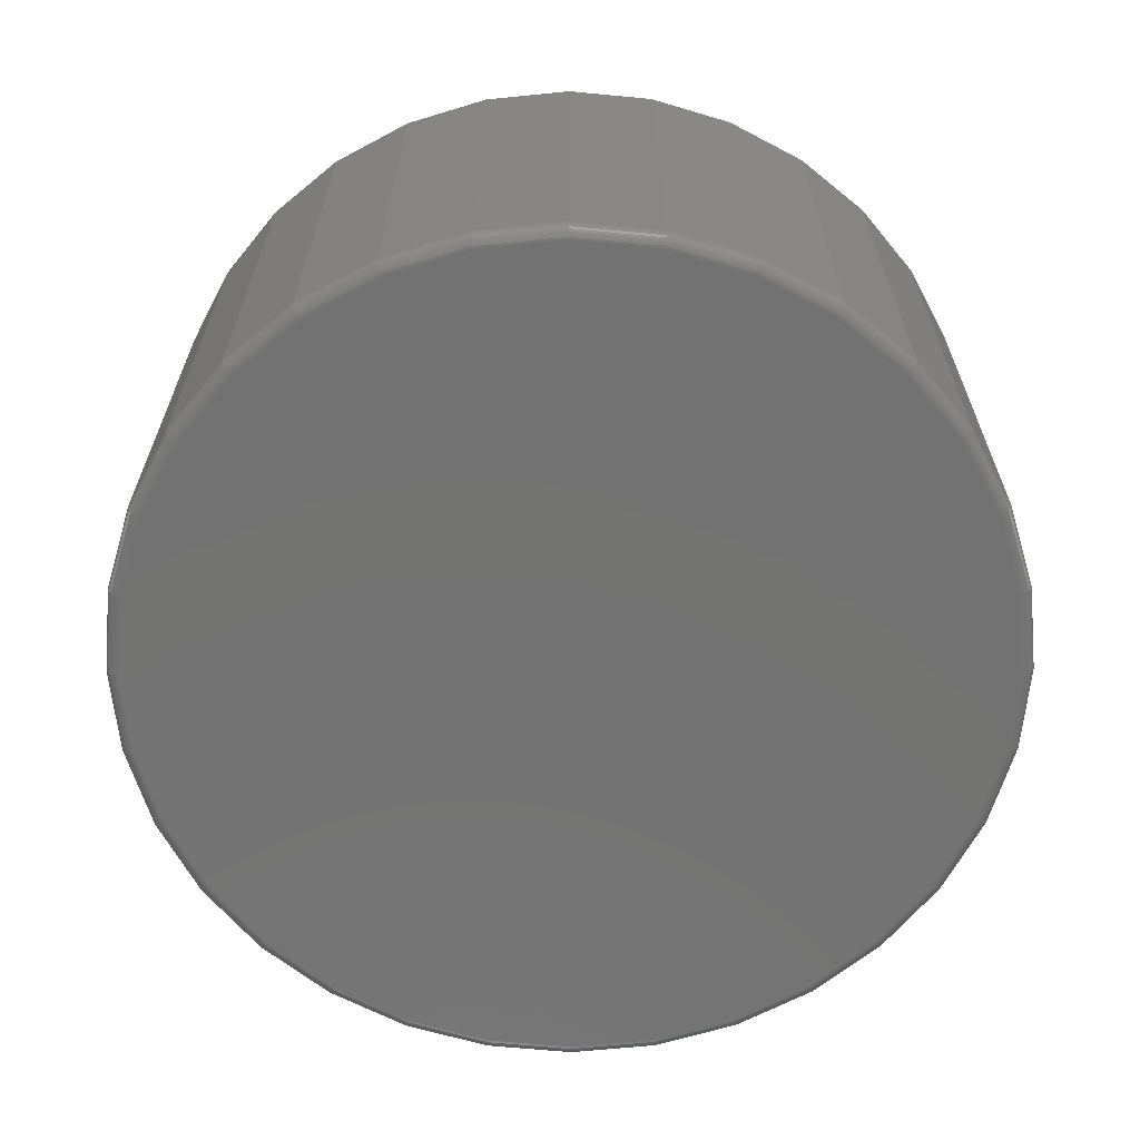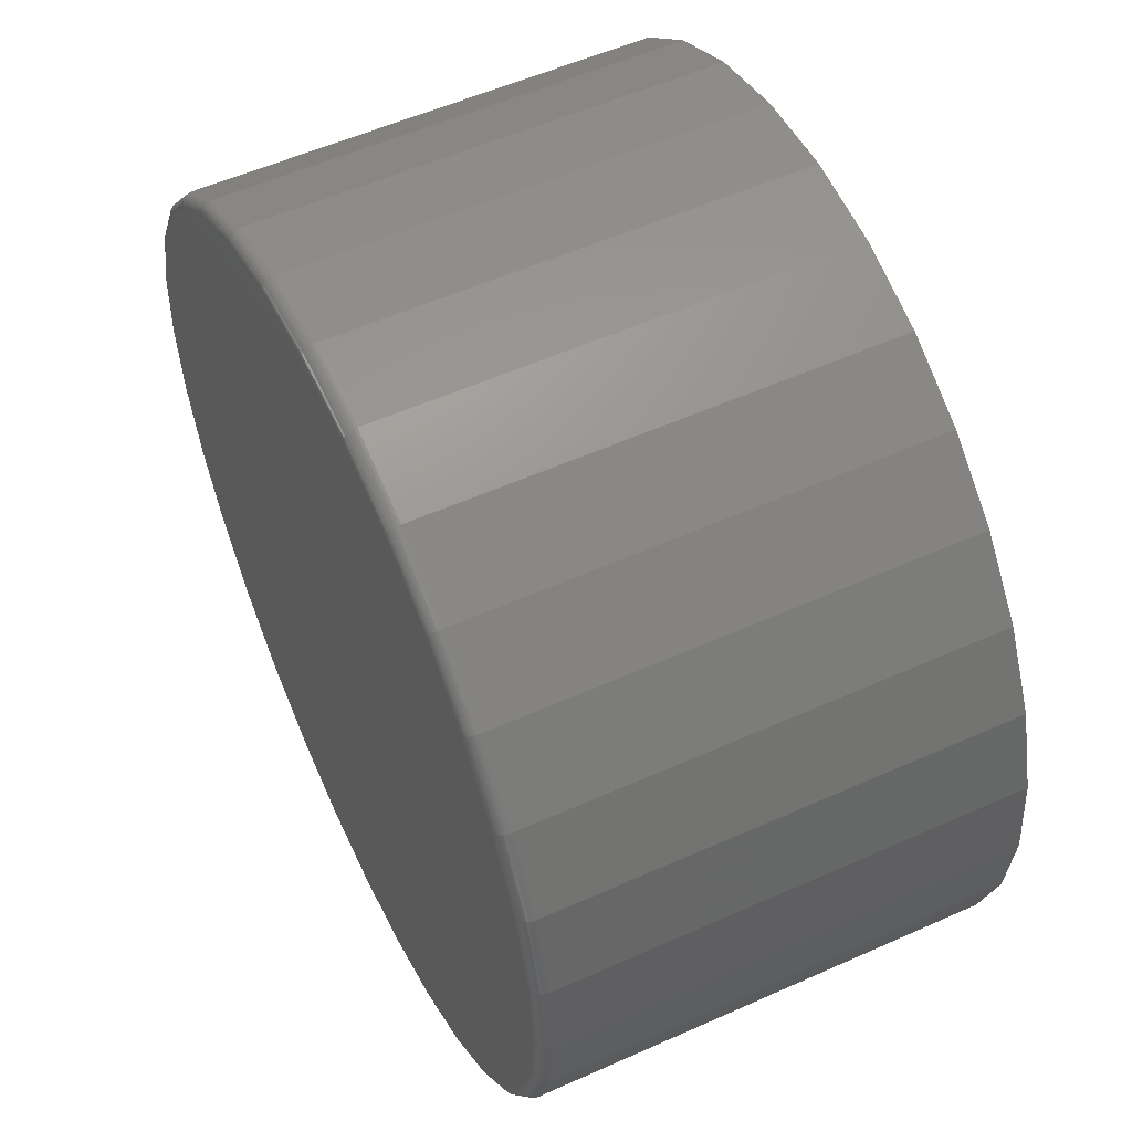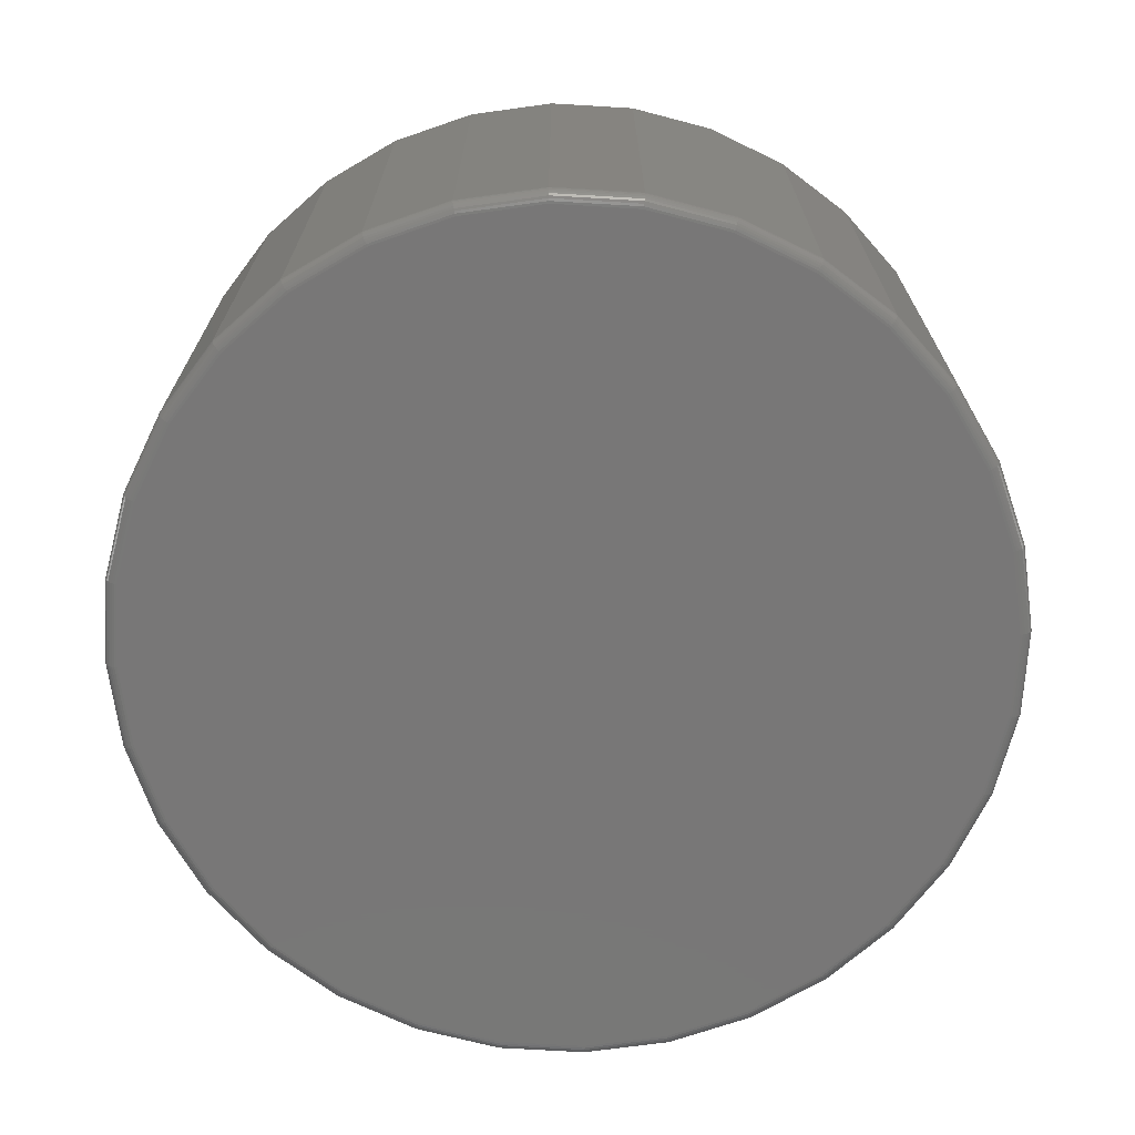
<metadata>
{"format":"stl","ext":"stl","renderer":"f3d","projection":"perspective","resolution":1024,"background":"white","views":[{"elev":-64.8,"azim":11.4,"up":"+Y"},{"elev":55.0,"azim":64.7,"up":"+Z"},{"elev":-70.1,"azim":24.7,"up":"+Y"}]}
</metadata>
<code>
# stl→obj: 320 verts, 636 faces
v 0.1607 1.048e-16 0.1098
v 0.2647 1.106e-16 0.1098
v 0.2127 1.083e-16 0.115
v 0.3147 1.117e-16 0.09468
v 0.1108 1.004e-16 0.09468
v 0.3608 1.115e-16 0.07005
v 0.06467 9.507e-17 0.07005
v 0.4012 1.101e-16 0.0369
v 0.02428 8.915e-17 0.0369
v 0.4344 1.074e-16 -0.003487
v -0.008865 8.282e-17 -0.003487
v 0.459 1.037e-16 -0.04957
v -0.03349 7.634e-17 -0.04957
v 0.4742 9.897e-17 -0.09957
v -0.04866 6.995e-17 -0.09957
v 0.4793 9.348e-17 -0.1516
v -0.05378 6.389e-17 -0.1516
v 0.4742 8.742e-17 -0.2036
v -0.04866 5.84e-17 -0.2036
v 0.459 8.103e-17 -0.2536
v -0.03349 5.369e-17 -0.2536
v 0.4344 7.455e-17 -0.2996
v -0.008865 4.994e-17 -0.2996
v 0.4012 6.822e-17 -0.34
v 0.02428 4.73e-17 -0.34
v 0.3608 6.23e-17 -0.3732
v 0.06467 4.586e-17 -0.3732
v 0.3147 5.701e-17 -0.3978
v 0.1108 4.568e-17 -0.3978
v 0.2647 5.255e-17 -0.413
v 0.1607 4.677e-17 -0.413
v 0.2127 4.909e-17 -0.4181
v 0.4871 0.2891 -0.1516
v 0.4871 0.007812 -0.1516
v 0.4818 0.2891 -0.2051
v 0.4818 0.007812 -0.2051
v 0.4662 0.2891 -0.2565
v 0.4662 0.007812 -0.2565
v 0.4409 0.2891 -0.304
v 0.4409 0.007812 -0.304
v 0.4067 0.2891 -0.3456
v 0.4067 0.007812 -0.3456
v 0.3652 0.2891 -0.3797
v 0.3652 0.007812 -0.3797
v 0.3177 0.2891 -0.405
v 0.3177 0.007812 -0.405
v 0.2663 0.2891 -0.4206
v 0.2663 0.007812 -0.4206
v 0.2127 0.2891 -0.4259
v 0.2127 0.007812 -0.4259
v 0.1592 0.2891 -0.4206
v 0.1592 0.007812 -0.4206
v 0.1078 0.2891 -0.405
v 0.1078 0.007812 -0.405
v 0.06033 0.2891 -0.3797
v 0.06033 0.007812 -0.3797
v 0.01876 0.2891 -0.3456
v 0.01876 0.007812 -0.3456
v -0.01536 0.2891 -0.304
v -0.01536 0.007812 -0.304
v -0.04071 0.2891 -0.2565
v -0.04071 0.007812 -0.2565
v -0.05632 0.2891 -0.2051
v -0.05632 0.007812 -0.2051
v -0.0616 0.2891 -0.1516
v -0.0616 0.007812 -0.1516
v -0.05632 0.2891 -0.09804
v -0.05632 0.007812 -0.09804
v -0.04071 0.2891 -0.04658
v -0.04071 0.007812 -0.04658
v -0.01536 0.2891 0.0008538
v -0.01536 0.007812 0.0008538
v 0.01876 0.2891 0.04243
v 0.01876 0.007812 0.04243
v 0.06033 0.2891 0.07654
v 0.06033 0.007812 0.07654
v 0.1078 0.2891 0.1019
v 0.1078 0.007812 0.1019
v 0.1592 0.2891 0.1175
v 0.1592 0.007812 0.1175
v 0.2127 0.2891 0.1228
v 0.2127 0.007812 0.1228
v 0.2663 0.2891 0.1175
v 0.2663 0.007812 0.1175
v 0.3177 0.2891 0.1019
v 0.3177 0.007812 0.1019
v 0.3652 0.2891 0.07654
v 0.3652 0.007812 0.07654
v 0.4067 0.2891 0.04243
v 0.4067 0.007812 0.04243
v 0.4409 0.2891 0.0008538
v 0.4409 0.007812 0.0008538
v 0.4662 0.2891 -0.04658
v 0.4662 0.007812 -0.04658
v 0.4818 0.2891 -0.09804
v 0.4818 0.007812 -0.09804
v 0.4808 0.0001501 -0.1516
v 0.4756 0.0001501 -0.2039
v 0.4823 0.0005947 -0.1516
v 0.4771 0.0005947 -0.2041
v 0.4836 0.001317 -0.1516
v 0.4784 0.001317 -0.2044
v 0.4848 0.002288 -0.1516
v 0.4796 0.002288 -0.2046
v 0.4858 0.003472 -0.1516
v 0.4805 0.003472 -0.2048
v 0.4865 0.004823 -0.1516
v 0.4812 0.004823 -0.205
v 0.4869 0.006288 -0.1516
v 0.4817 0.006288 -0.2051
v -0.05016 0.0001501 -0.2039
v -0.05531 0.0001501 -0.1516
v -0.05159 0.0005947 -0.2041
v -0.05677 0.0005947 -0.1516
v -0.05292 0.001317 -0.2044
v -0.05812 0.001317 -0.1516
v -0.05408 0.002288 -0.2046
v -0.05931 0.002288 -0.1516
v -0.05503 0.003472 -0.2048
v -0.06028 0.003472 -0.1516
v -0.05574 0.004823 -0.205
v -0.061 0.004823 -0.1516
v -0.05618 0.006288 -0.2051
v -0.06145 0.006288 -0.1516
v -0.0349 0.0001501 -0.2541
v -0.03626 0.0005947 -0.2547
v -0.0375 0.001317 -0.2552
v -0.0386 0.002288 -0.2557
v -0.0395 0.003472 -0.256
v -0.04016 0.004823 -0.2563
v -0.04057 0.006288 -0.2565
v -0.01013 0.0001501 -0.3005
v -0.01135 0.0005947 -0.3013
v -0.01247 0.001317 -0.302
v -0.01346 0.002288 -0.3027
v -0.01427 0.003472 -0.3032
v -0.01487 0.004823 -0.3036
v -0.01524 0.006288 -0.3039
v 0.0232 0.0001501 -0.3411
v 0.02217 0.0005947 -0.3421
v 0.02121 0.001317 -0.3431
v 0.02038 0.002288 -0.3439
v 0.01969 0.003472 -0.3446
v 0.01918 0.004823 -0.3451
v 0.01886 0.006288 -0.3454
v 0.06382 0.0001501 -0.3744
v 0.06301 0.0005947 -0.3757
v 0.06226 0.001317 -0.3768
v 0.0616 0.002288 -0.3778
v 0.06106 0.003472 -0.3786
v 0.06066 0.004823 -0.3792
v 0.06041 0.006288 -0.3795
v 0.1102 0.0001501 -0.3992
v 0.1096 0.0005947 -0.4006
v 0.1091 0.001317 -0.4018
v 0.1086 0.002288 -0.4029
v 0.1083 0.003472 -0.4038
v 0.108 0.004823 -0.4045
v 0.1078 0.006288 -0.4049
v 0.1605 0.0001501 -0.4145
v 0.1602 0.0005947 -0.4159
v 0.1599 0.001317 -0.4172
v 0.1597 0.002288 -0.4184
v 0.1595 0.003472 -0.4193
v 0.1593 0.004823 -0.42
v 0.1593 0.006288 -0.4205
v 0.2127 0.0001501 -0.4196
v 0.2127 0.0005947 -0.4211
v 0.2127 0.001317 -0.4224
v 0.2127 0.002288 -0.4236
v 0.2127 0.003472 -0.4246
v 0.2127 0.004823 -0.4253
v 0.2127 0.006288 -0.4258
v 0.265 0.0001501 -0.4145
v 0.2653 0.0005947 -0.4159
v 0.2656 0.001317 -0.4172
v 0.2658 0.002288 -0.4184
v 0.266 0.003472 -0.4193
v 0.2662 0.004823 -0.42
v 0.2662 0.006288 -0.4205
v 0.3153 0.0001501 -0.3992
v 0.3159 0.0005947 -0.4006
v 0.3164 0.001317 -0.4018
v 0.3169 0.002288 -0.4029
v 0.3172 0.003472 -0.4038
v 0.3175 0.004823 -0.4045
v 0.3177 0.006288 -0.4049
v 0.3617 0.0001501 -0.3744
v 0.3625 0.0005947 -0.3757
v 0.3632 0.001317 -0.3768
v 0.3639 0.002288 -0.3778
v 0.3644 0.003472 -0.3786
v 0.3648 0.004823 -0.3792
v 0.3651 0.006288 -0.3795
v 0.4023 0.0001501 -0.3411
v 0.4033 0.0005947 -0.3421
v 0.4043 0.001317 -0.3431
v 0.4051 0.002288 -0.3439
v 0.4058 0.003472 -0.3446
v 0.4063 0.004823 -0.3451
v 0.4066 0.006288 -0.3454
v 0.4356 0.0001501 -0.3005
v 0.4368 0.0005947 -0.3013
v 0.438 0.001317 -0.302
v 0.439 0.002288 -0.3027
v 0.4398 0.003472 -0.3032
v 0.4404 0.004823 -0.3036
v 0.4407 0.006288 -0.3039
v 0.4604 0.0001501 -0.2541
v 0.4618 0.0005947 -0.2547
v 0.463 0.001317 -0.2552
v 0.4641 0.002288 -0.2557
v 0.465 0.003472 -0.256
v 0.4657 0.004823 -0.2563
v 0.4661 0.006288 -0.2565
v -0.05016 0.0001501 -0.09927
v -0.05159 0.0005947 -0.09898
v -0.05292 0.001317 -0.09872
v -0.05408 0.002288 -0.09849
v -0.05503 0.003472 -0.0983
v -0.05574 0.004823 -0.09816
v -0.05618 0.006288 -0.09807
v 0.4756 0.0001501 -0.09927
v 0.4771 0.0005947 -0.09898
v 0.4784 0.001317 -0.09872
v 0.4796 0.002288 -0.09849
v 0.4805 0.003472 -0.0983
v 0.4812 0.004823 -0.09816
v 0.4817 0.006288 -0.09807
v 0.4604 0.0001501 -0.04898
v 0.4618 0.0005947 -0.04842
v 0.463 0.001317 -0.04791
v 0.4641 0.002288 -0.04745
v 0.465 0.003472 -0.04708
v 0.4657 0.004823 -0.0468
v 0.4661 0.006288 -0.04663
v 0.4356 0.0001501 -0.00264
v 0.4368 0.0005947 -0.001826
v 0.438 0.001317 -0.001075
v 0.439 0.002288 -0.0004175
v 0.4398 0.003472 0.0001223
v 0.4404 0.004823 0.0005234
v 0.4407 0.006288 0.0007704
v 0.4023 0.0001501 0.03798
v 0.4033 0.0005947 0.03902
v 0.4043 0.001317 0.03997
v 0.4051 0.002288 0.04081
v 0.4058 0.003472 0.0415
v 0.4063 0.004823 0.04201
v 0.4066 0.006288 0.04232
v 0.3617 0.0001501 0.07132
v 0.3625 0.0005947 0.07253
v 0.3632 0.001317 0.07366
v 0.3639 0.002288 0.07464
v 0.3644 0.003472 0.07545
v 0.3648 0.004823 0.07605
v 0.3651 0.006288 0.07642
v 0.3153 0.0001501 0.09609
v 0.3159 0.0005947 0.09744
v 0.3164 0.001317 0.09869
v 0.3169 0.002288 0.09978
v 0.3172 0.003472 0.1007
v 0.3175 0.004823 0.1013
v 0.3177 0.006288 0.1018
v 0.265 0.0001501 0.1113
v 0.2653 0.0005947 0.1128
v 0.2656 0.001317 0.1141
v 0.2658 0.002288 0.1153
v 0.266 0.003472 0.1162
v 0.2662 0.004823 0.1169
v 0.2662 0.006288 0.1174
v 0.2127 0.0001501 0.1165
v 0.2127 0.0005947 0.118
v 0.2127 0.001317 0.1193
v 0.2127 0.002288 0.1205
v 0.2127 0.003472 0.1215
v 0.2127 0.004823 0.1222
v 0.2127 0.006288 0.1226
v 0.1605 0.0001501 0.1113
v 0.1602 0.0005947 0.1128
v 0.1599 0.001317 0.1141
v 0.1597 0.002288 0.1153
v 0.1595 0.003472 0.1162
v 0.1593 0.004823 0.1169
v 0.1593 0.006288 0.1174
v 0.1102 0.0001501 0.09609
v 0.1096 0.0005947 0.09744
v 0.1091 0.001317 0.09869
v 0.1086 0.002288 0.09978
v 0.1083 0.003472 0.1007
v 0.108 0.004823 0.1013
v 0.1078 0.006288 0.1018
v 0.06382 0.0001501 0.07132
v 0.06301 0.0005947 0.07253
v 0.06226 0.001317 0.07366
v 0.0616 0.002288 0.07464
v 0.06106 0.003472 0.07545
v 0.06066 0.004823 0.07605
v 0.06041 0.006288 0.07642
v 0.0232 0.0001501 0.03798
v 0.02217 0.0005947 0.03902
v 0.02121 0.001317 0.03997
v 0.02038 0.002288 0.04081
v 0.01969 0.003472 0.0415
v 0.01918 0.004823 0.04201
v 0.01886 0.006288 0.04232
v -0.01013 0.0001501 -0.00264
v -0.01135 0.0005947 -0.001826
v -0.01247 0.001317 -0.001075
v -0.01346 0.002288 -0.0004175
v -0.01427 0.003472 0.0001223
v -0.01487 0.004823 0.0005234
v -0.01524 0.006288 0.0007704
v -0.0349 0.0001501 -0.04898
v -0.03626 0.0005947 -0.04842
v -0.0375 0.001317 -0.04791
v -0.0386 0.002288 -0.04745
v -0.0395 0.003472 -0.04708
v -0.04016 0.004823 -0.0468
v -0.04057 0.006288 -0.04663
f 1 2 3
f 2 1 4
f 4 1 5
f 4 5 6
f 6 5 7
f 6 7 8
f 8 7 9
f 8 9 10
f 10 9 11
f 10 11 12
f 12 11 13
f 12 13 14
f 14 13 15
f 14 15 16
f 16 15 17
f 16 17 18
f 18 17 19
f 18 19 20
f 20 19 21
f 20 21 22
f 22 21 23
f 22 23 24
f 24 23 25
f 24 25 26
f 26 25 27
f 26 27 28
f 28 27 29
f 28 29 30
f 30 29 31
f 30 31 32
f 33 34 35
f 35 34 36
f 35 36 37
f 37 36 38
f 37 38 39
f 39 38 40
f 39 40 41
f 41 40 42
f 41 42 43
f 43 42 44
f 43 44 45
f 45 44 46
f 45 46 47
f 47 46 48
f 47 48 49
f 49 48 50
f 49 50 51
f 51 50 52
f 51 52 53
f 53 52 54
f 53 54 55
f 55 54 56
f 55 56 57
f 57 56 58
f 57 58 59
f 59 58 60
f 59 60 61
f 61 60 62
f 61 62 63
f 63 62 64
f 63 64 65
f 65 64 66
f 65 66 67
f 67 66 68
f 67 68 69
f 69 68 70
f 69 70 71
f 71 70 72
f 71 72 73
f 73 72 74
f 73 74 75
f 75 74 76
f 75 76 77
f 77 76 78
f 77 78 79
f 79 78 80
f 79 80 81
f 81 80 82
f 81 82 83
f 83 82 84
f 83 84 85
f 85 84 86
f 85 86 87
f 87 86 88
f 87 88 89
f 89 88 90
f 89 90 91
f 91 90 92
f 91 92 93
f 93 92 94
f 93 94 95
f 95 94 96
f 95 96 33
f 33 96 34
f 16 18 97
f 97 18 98
f 97 98 99
f 99 98 100
f 99 100 101
f 101 100 102
f 101 102 103
f 103 102 104
f 103 104 105
f 105 104 106
f 105 106 107
f 107 106 108
f 107 108 109
f 109 108 110
f 109 110 34
f 34 110 36
f 19 17 111
f 111 17 112
f 111 112 113
f 113 112 114
f 113 114 115
f 115 114 116
f 115 116 117
f 117 116 118
f 117 118 119
f 119 118 120
f 119 120 121
f 121 120 122
f 121 122 123
f 123 122 124
f 123 124 64
f 64 124 66
f 21 19 125
f 125 19 111
f 125 111 126
f 126 111 113
f 126 113 127
f 127 113 115
f 127 115 128
f 128 115 117
f 128 117 129
f 129 117 119
f 129 119 130
f 130 119 121
f 130 121 131
f 131 121 123
f 131 123 62
f 62 123 64
f 23 21 132
f 132 21 125
f 132 125 133
f 133 125 126
f 133 126 134
f 134 126 127
f 134 127 135
f 135 127 128
f 135 128 136
f 136 128 129
f 136 129 137
f 137 129 130
f 137 130 138
f 138 130 131
f 138 131 60
f 60 131 62
f 25 23 139
f 139 23 132
f 139 132 140
f 140 132 133
f 140 133 141
f 141 133 134
f 141 134 142
f 142 134 135
f 142 135 143
f 143 135 136
f 143 136 144
f 144 136 137
f 144 137 145
f 145 137 138
f 145 138 58
f 58 138 60
f 27 25 146
f 146 25 139
f 146 139 147
f 147 139 140
f 147 140 148
f 148 140 141
f 148 141 149
f 149 141 142
f 149 142 150
f 150 142 143
f 150 143 151
f 151 143 144
f 151 144 152
f 152 144 145
f 152 145 56
f 56 145 58
f 29 27 153
f 153 27 146
f 153 146 154
f 154 146 147
f 154 147 155
f 155 147 148
f 155 148 156
f 156 148 149
f 156 149 157
f 157 149 150
f 157 150 158
f 158 150 151
f 158 151 159
f 159 151 152
f 159 152 54
f 54 152 56
f 31 29 160
f 160 29 153
f 160 153 161
f 161 153 154
f 161 154 162
f 162 154 155
f 162 155 163
f 163 155 156
f 163 156 164
f 164 156 157
f 164 157 165
f 165 157 158
f 165 158 166
f 166 158 159
f 166 159 52
f 52 159 54
f 32 31 167
f 167 31 160
f 167 160 168
f 168 160 161
f 168 161 169
f 169 161 162
f 169 162 170
f 170 162 163
f 170 163 171
f 171 163 164
f 171 164 172
f 172 164 165
f 172 165 173
f 173 165 166
f 173 166 50
f 50 166 52
f 30 32 174
f 174 32 167
f 174 167 175
f 175 167 168
f 175 168 176
f 176 168 169
f 176 169 177
f 177 169 170
f 177 170 178
f 178 170 171
f 178 171 179
f 179 171 172
f 179 172 180
f 180 172 173
f 180 173 48
f 48 173 50
f 28 30 181
f 181 30 174
f 181 174 182
f 182 174 175
f 182 175 183
f 183 175 176
f 183 176 184
f 184 176 177
f 184 177 185
f 185 177 178
f 185 178 186
f 186 178 179
f 186 179 187
f 187 179 180
f 187 180 46
f 46 180 48
f 26 28 188
f 188 28 181
f 188 181 189
f 189 181 182
f 189 182 190
f 190 182 183
f 190 183 191
f 191 183 184
f 191 184 192
f 192 184 185
f 192 185 193
f 193 185 186
f 193 186 194
f 194 186 187
f 194 187 44
f 44 187 46
f 24 26 195
f 195 26 188
f 195 188 196
f 196 188 189
f 196 189 197
f 197 189 190
f 197 190 198
f 198 190 191
f 198 191 199
f 199 191 192
f 199 192 200
f 200 192 193
f 200 193 201
f 201 193 194
f 201 194 42
f 42 194 44
f 22 24 202
f 202 24 195
f 202 195 203
f 203 195 196
f 203 196 204
f 204 196 197
f 204 197 205
f 205 197 198
f 205 198 206
f 206 198 199
f 206 199 207
f 207 199 200
f 207 200 208
f 208 200 201
f 208 201 40
f 40 201 42
f 20 22 209
f 209 22 202
f 209 202 210
f 210 202 203
f 210 203 211
f 211 203 204
f 211 204 212
f 212 204 205
f 212 205 213
f 213 205 206
f 213 206 214
f 214 206 207
f 214 207 215
f 215 207 208
f 215 208 38
f 38 208 40
f 18 20 98
f 98 20 209
f 98 209 100
f 100 209 210
f 100 210 102
f 102 210 211
f 102 211 104
f 104 211 212
f 104 212 106
f 106 212 213
f 106 213 108
f 108 213 214
f 108 214 110
f 110 214 215
f 110 215 36
f 36 215 38
f 17 15 112
f 112 15 216
f 112 216 114
f 114 216 217
f 114 217 116
f 116 217 218
f 116 218 118
f 118 218 219
f 118 219 120
f 120 219 220
f 120 220 122
f 122 220 221
f 122 221 124
f 124 221 222
f 124 222 66
f 66 222 68
f 14 16 223
f 223 16 97
f 223 97 224
f 224 97 99
f 224 99 225
f 225 99 101
f 225 101 226
f 226 101 103
f 226 103 227
f 227 103 105
f 227 105 228
f 228 105 107
f 228 107 229
f 229 107 109
f 229 109 96
f 96 109 34
f 12 14 230
f 230 14 223
f 230 223 231
f 231 223 224
f 231 224 232
f 232 224 225
f 232 225 233
f 233 225 226
f 233 226 234
f 234 226 227
f 234 227 235
f 235 227 228
f 235 228 236
f 236 228 229
f 236 229 94
f 94 229 96
f 10 12 237
f 237 12 230
f 237 230 238
f 238 230 231
f 238 231 239
f 239 231 232
f 239 232 240
f 240 232 233
f 240 233 241
f 241 233 234
f 241 234 242
f 242 234 235
f 242 235 243
f 243 235 236
f 243 236 92
f 92 236 94
f 8 10 244
f 244 10 237
f 244 237 245
f 245 237 238
f 245 238 246
f 246 238 239
f 246 239 247
f 247 239 240
f 247 240 248
f 248 240 241
f 248 241 249
f 249 241 242
f 249 242 250
f 250 242 243
f 250 243 90
f 90 243 92
f 6 8 251
f 251 8 244
f 251 244 252
f 252 244 245
f 252 245 253
f 253 245 246
f 253 246 254
f 254 246 247
f 254 247 255
f 255 247 248
f 255 248 256
f 256 248 249
f 256 249 257
f 257 249 250
f 257 250 88
f 88 250 90
f 4 6 258
f 258 6 251
f 258 251 259
f 259 251 252
f 259 252 260
f 260 252 253
f 260 253 261
f 261 253 254
f 261 254 262
f 262 254 255
f 262 255 263
f 263 255 256
f 263 256 264
f 264 256 257
f 264 257 86
f 86 257 88
f 2 4 265
f 265 4 258
f 265 258 266
f 266 258 259
f 266 259 267
f 267 259 260
f 267 260 268
f 268 260 261
f 268 261 269
f 269 261 262
f 269 262 270
f 270 262 263
f 270 263 271
f 271 263 264
f 271 264 84
f 84 264 86
f 3 2 272
f 272 2 265
f 272 265 273
f 273 265 266
f 273 266 274
f 274 266 267
f 274 267 275
f 275 267 268
f 275 268 276
f 276 268 269
f 276 269 277
f 277 269 270
f 277 270 278
f 278 270 271
f 278 271 82
f 82 271 84
f 1 3 279
f 279 3 272
f 279 272 280
f 280 272 273
f 280 273 281
f 281 273 274
f 281 274 282
f 282 274 275
f 282 275 283
f 283 275 276
f 283 276 284
f 284 276 277
f 284 277 285
f 285 277 278
f 285 278 80
f 80 278 82
f 5 1 286
f 286 1 279
f 286 279 287
f 287 279 280
f 287 280 288
f 288 280 281
f 288 281 289
f 289 281 282
f 289 282 290
f 290 282 283
f 290 283 291
f 291 283 284
f 291 284 292
f 292 284 285
f 292 285 78
f 78 285 80
f 7 5 293
f 293 5 286
f 293 286 294
f 294 286 287
f 294 287 295
f 295 287 288
f 295 288 296
f 296 288 289
f 296 289 297
f 297 289 290
f 297 290 298
f 298 290 291
f 298 291 299
f 299 291 292
f 299 292 76
f 76 292 78
f 9 7 300
f 300 7 293
f 300 293 301
f 301 293 294
f 301 294 302
f 302 294 295
f 302 295 303
f 303 295 296
f 303 296 304
f 304 296 297
f 304 297 305
f 305 297 298
f 305 298 306
f 306 298 299
f 306 299 74
f 74 299 76
f 11 9 307
f 307 9 300
f 307 300 308
f 308 300 301
f 308 301 309
f 309 301 302
f 309 302 310
f 310 302 303
f 310 303 311
f 311 303 304
f 311 304 312
f 312 304 305
f 312 305 313
f 313 305 306
f 313 306 72
f 72 306 74
f 13 11 314
f 314 11 307
f 314 307 315
f 315 307 308
f 315 308 316
f 316 308 309
f 316 309 317
f 317 309 310
f 317 310 318
f 318 310 311
f 318 311 319
f 319 311 312
f 319 312 320
f 320 312 313
f 320 313 70
f 70 313 72
f 15 13 216
f 216 13 314
f 216 314 217
f 217 314 315
f 217 315 218
f 218 315 316
f 218 316 219
f 219 316 317
f 219 317 220
f 220 317 318
f 220 318 221
f 221 318 319
f 221 319 222
f 222 319 320
f 222 320 68
f 68 320 70
f 81 83 79
f 49 51 47
f 47 51 53
f 47 53 45
f 45 53 55
f 45 55 43
f 43 55 57
f 43 57 41
f 41 57 59
f 41 59 39
f 39 59 61
f 39 61 37
f 37 61 63
f 37 63 35
f 35 63 65
f 35 65 33
f 33 65 67
f 33 67 95
f 95 67 69
f 95 69 93
f 93 69 71
f 93 71 91
f 91 71 73
f 91 73 89
f 89 73 75
f 89 75 87
f 87 75 77
f 87 77 85
f 85 77 79
f 85 79 83

</code>
